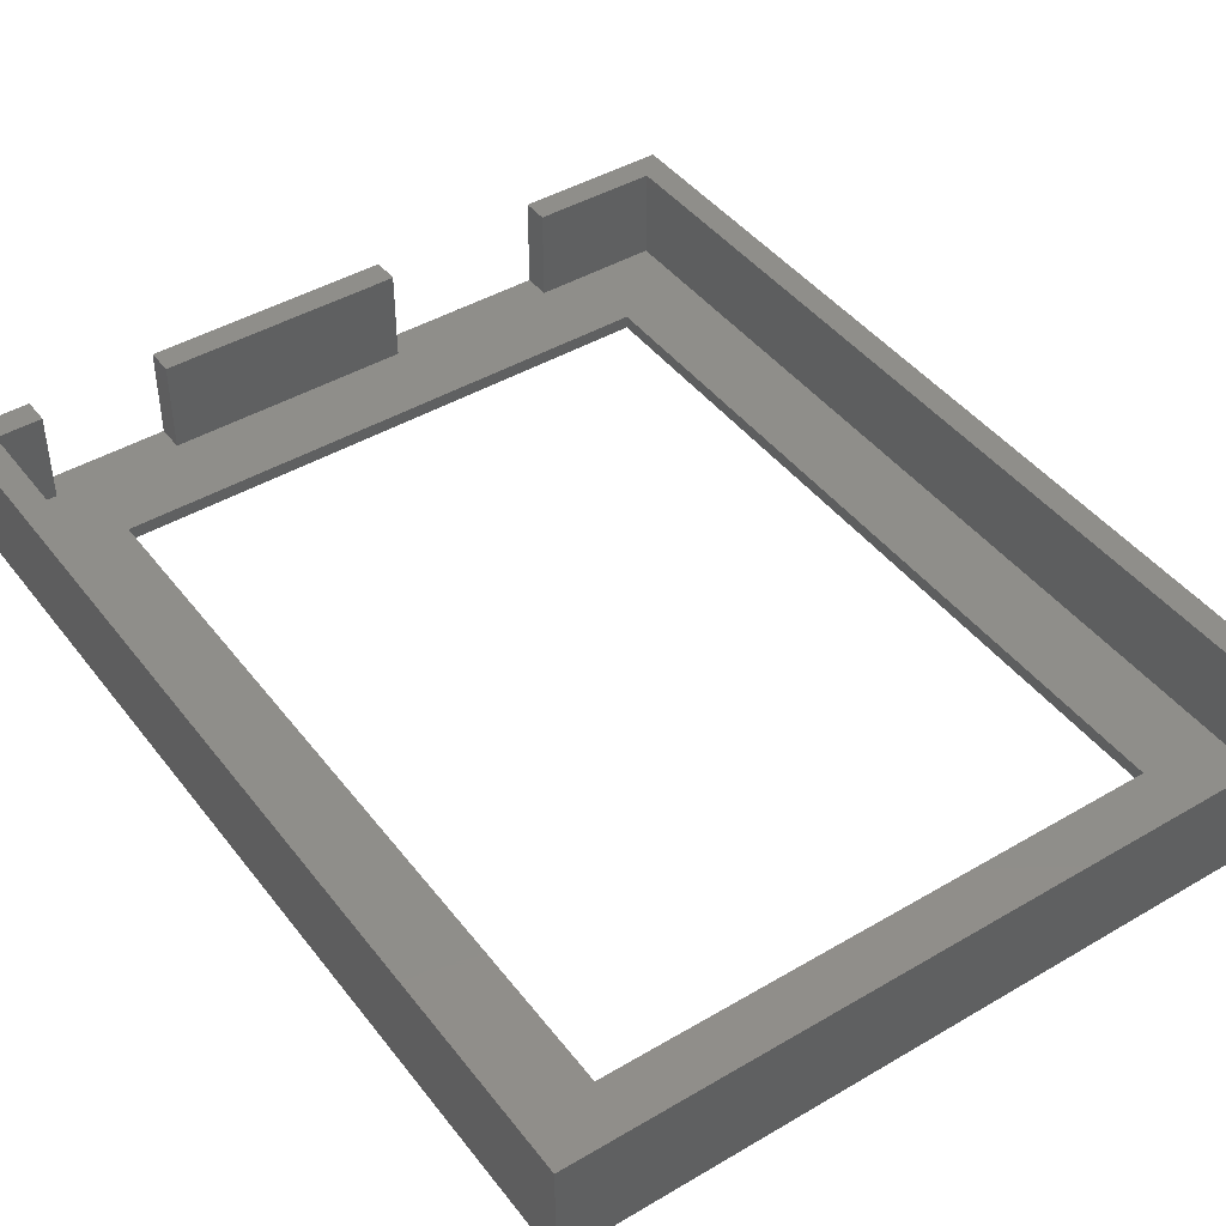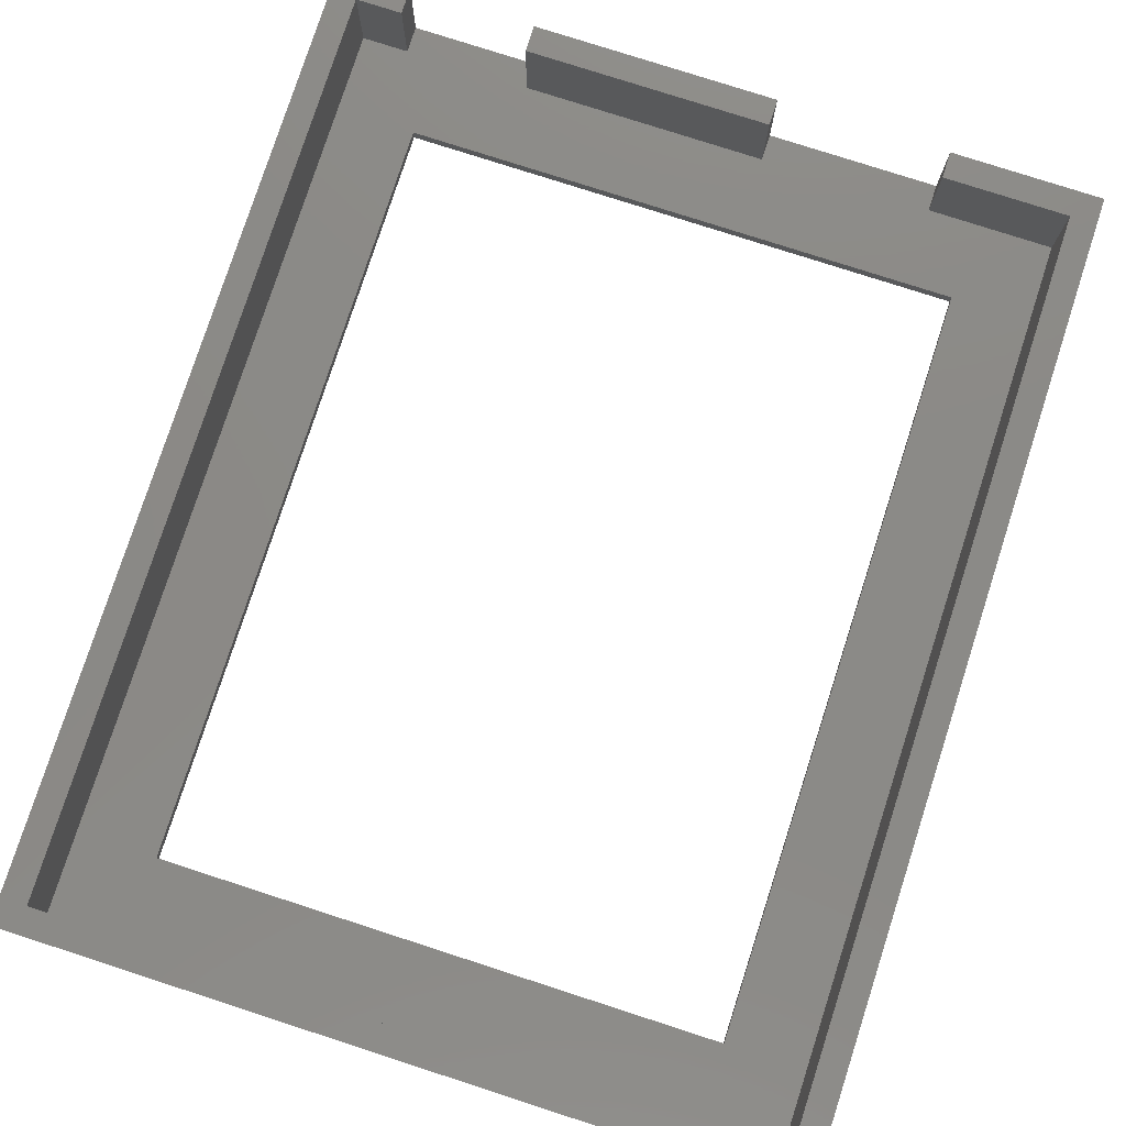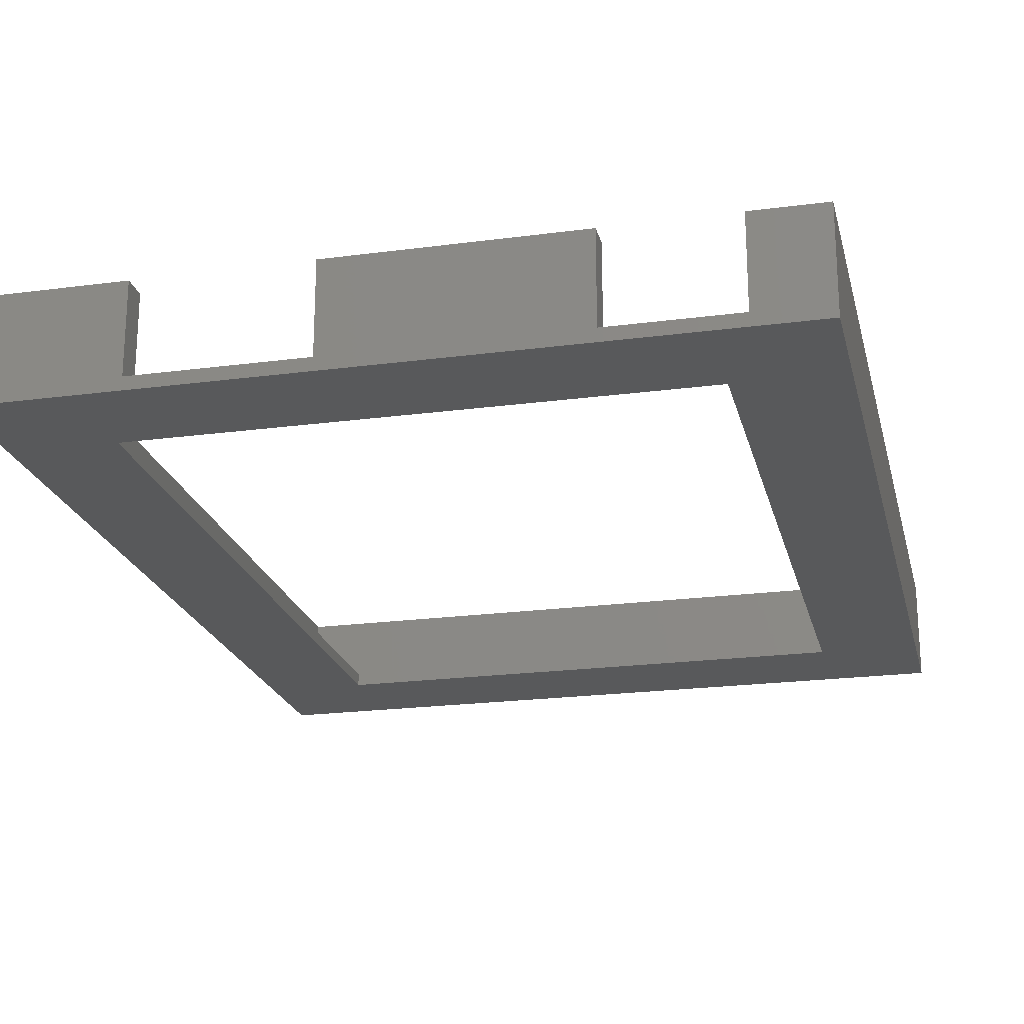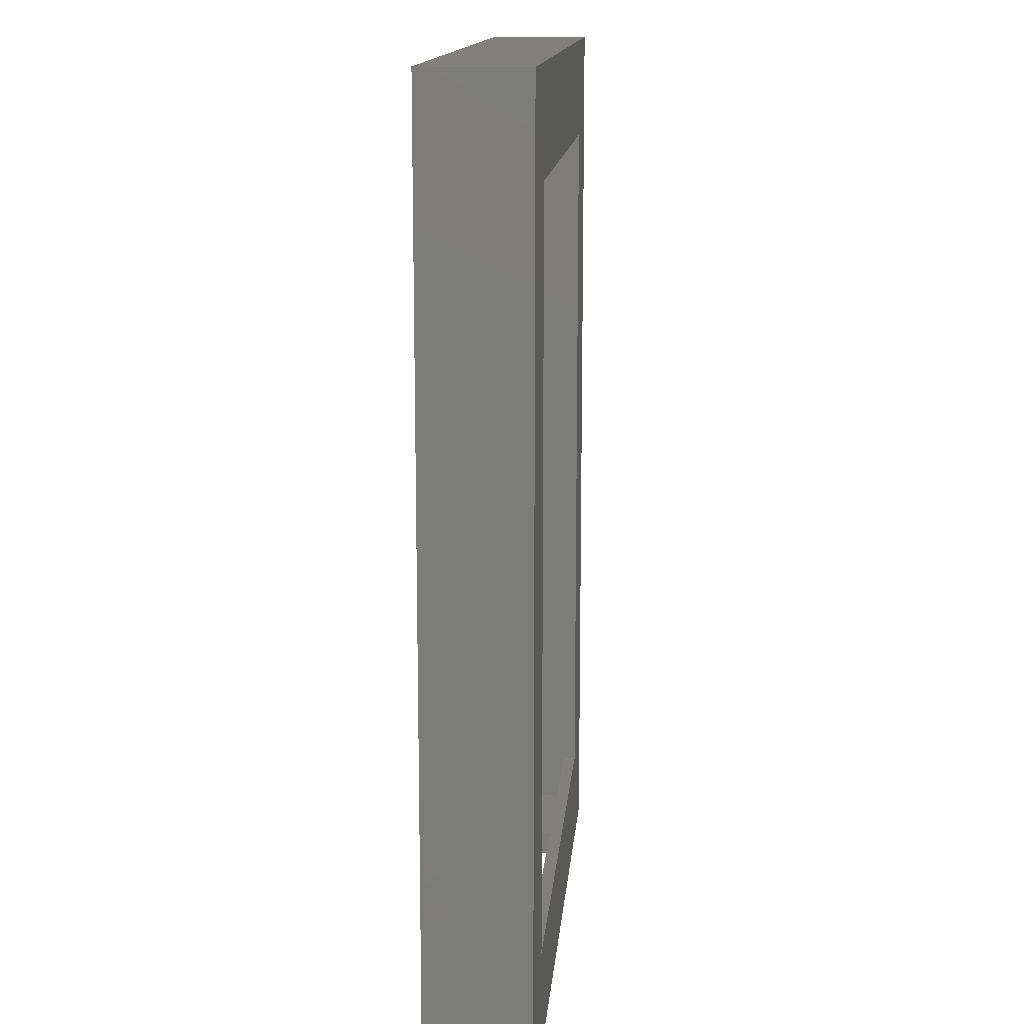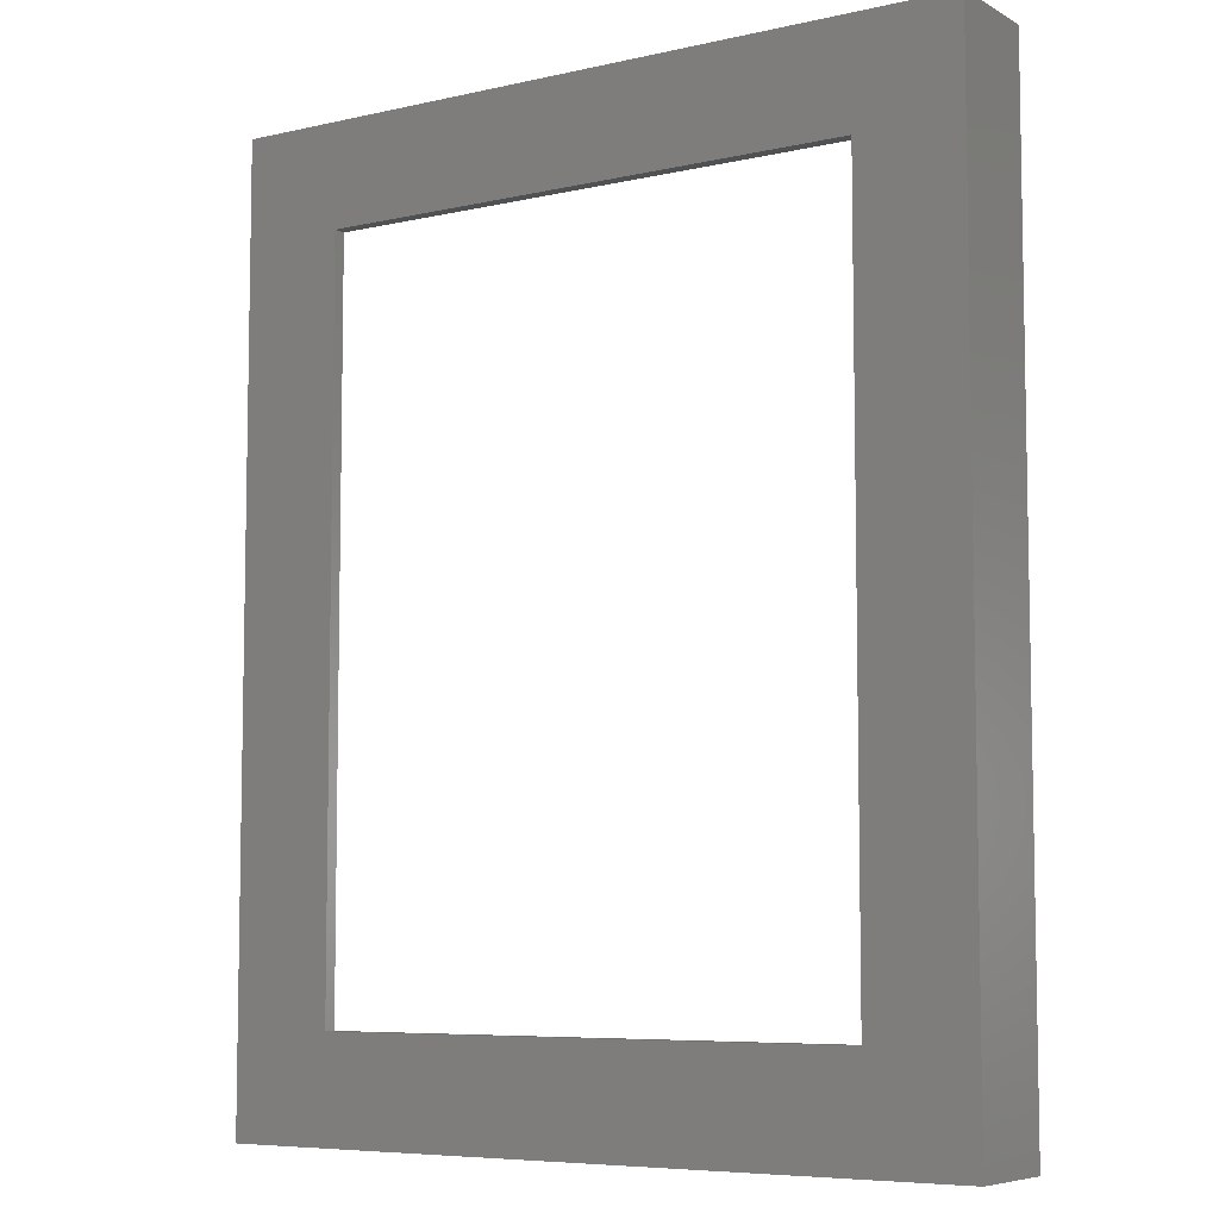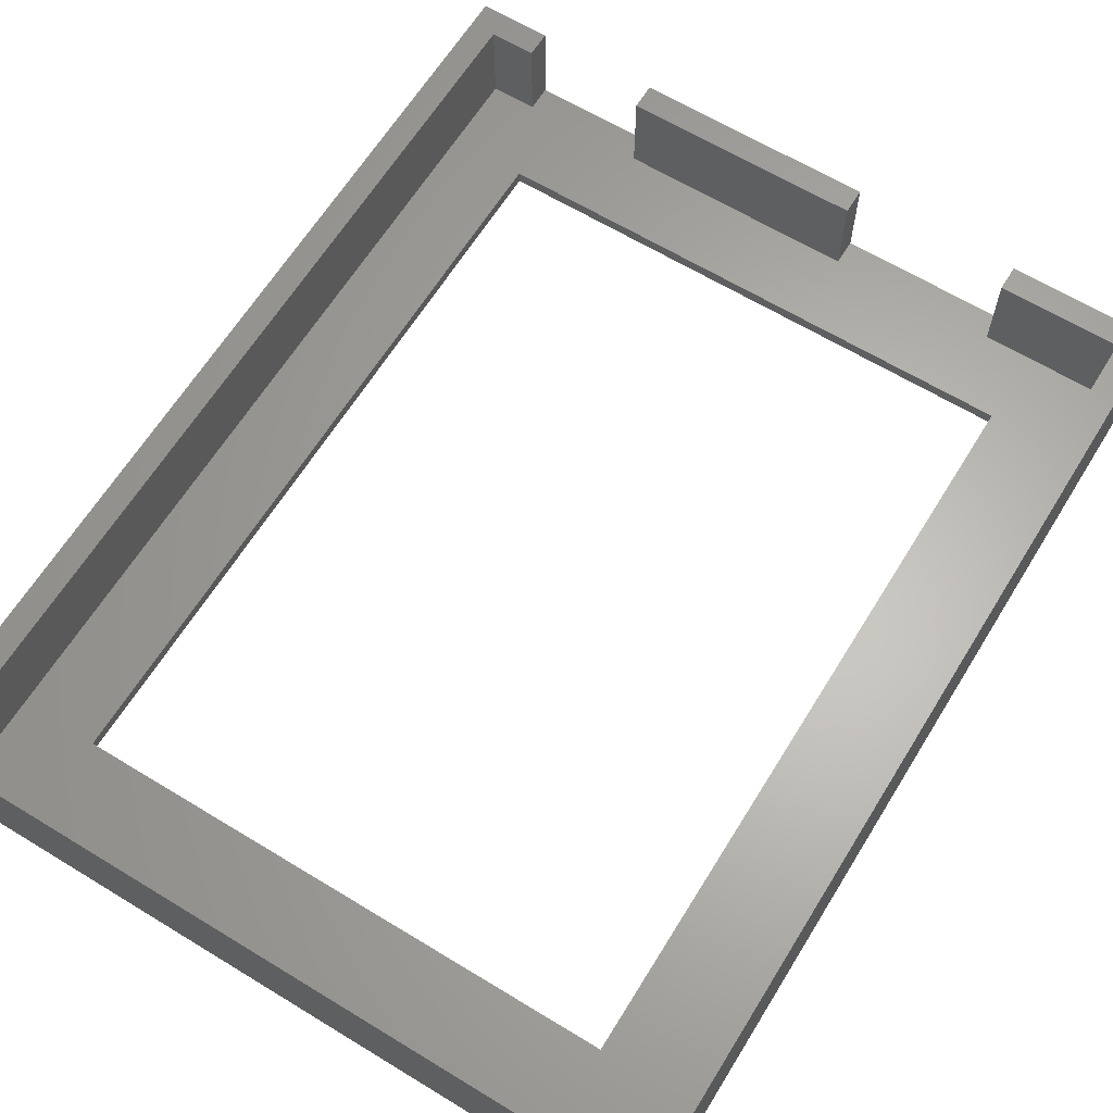
<metadata>
{"format":"stl","ext":"stl","renderer":"f3d","projection":"perspective","resolution":1024,"background":"white","views":[{"elev":43.8,"azim":145.3,"up":"+Z"},{"elev":78.4,"azim":-162.1,"up":"+Z"},{"elev":-21.6,"azim":13.2,"up":"+Z"},{"elev":13.8,"azim":94.9,"up":"+Y"},{"elev":-6.8,"azim":-146.6,"up":"+Y"},{"elev":63.9,"azim":-148.4,"up":"+Z"}]}
</metadata>
<code>
# stl→obj: 40 verts, 80 faces
v -29 -36.5 0
v -29 -36.5 8
v -29 36.5 0
v -29 36.5 8
v 14 -36.5 1
v 29 -36.5 0
v -17.5 -36.5 1
v -17.5 -36.5 8
v 29 -36.5 8
v 23.5 -36.5 8
v 23.5 -36.5 1
v -4.5 -36.5 8
v -4.5 -36.5 1
v 14 -36.5 8
v -21 28.5 0
v 29 36.5 0
v 21 28.5 0
v -21 -28.5 0
v 21 -28.5 0
v 29 36.5 8
v -27 -34.5 8
v -27 34.5 8
v 27 34.5 8
v 27 -34.5 8
v 23.5 -34.5 8
v -17.5 -34.5 8
v -17.5 -34.5 1
v 21 -28.5 1
v -21 -28.5 1
v -4.5 -34.5 1
v 14 -34.5 1
v 23.5 -34.5 1
v 27 34.5 1
v 27 -34.5 1
v -21 28.5 1
v -27 34.5 1
v 21 28.5 1
v -27 -34.5 1
v -4.5 -34.5 8
v 14 -34.5 8
f 1 2 3
f 3 2 4
f 5 1 6
f 7 8 2
f 9 10 6
f 10 11 6
f 12 13 5
f 13 1 5
f 7 1 13
f 2 1 7
f 11 5 6
f 5 14 12
f 15 3 16
f 17 15 16
f 1 3 18
f 1 18 6
f 17 6 19
f 18 19 6
f 6 17 16
f 18 3 15
f 3 4 16
f 16 4 20
f 21 2 8
f 21 22 4
f 4 2 21
f 23 4 22
f 20 4 23
f 9 23 24
f 9 24 10
f 20 23 9
f 25 10 24
f 26 21 8
f 27 26 8
f 7 27 8
f 27 7 13
f 28 29 27
f 30 27 13
f 11 31 5
f 32 31 11
f 28 31 32
f 33 32 34
f 29 35 36
f 36 35 33
f 28 30 31
f 35 37 33
f 33 28 32
f 38 29 36
f 28 27 30
f 38 27 29
f 37 28 33
f 39 30 12
f 12 30 13
f 39 12 14
f 40 39 14
f 31 40 14
f 5 31 14
f 25 32 10
f 10 32 11
f 9 6 16
f 20 9 16
f 15 35 29
f 18 15 29
f 17 37 35
f 15 17 35
f 37 17 28
f 28 17 19
f 28 19 29
f 29 19 18
f 24 34 25
f 25 34 32
f 23 33 24
f 24 33 34
f 33 23 22
f 36 33 22
f 36 22 21
f 38 36 21
f 26 27 21
f 21 27 38
f 40 31 39
f 39 31 30

</code>
